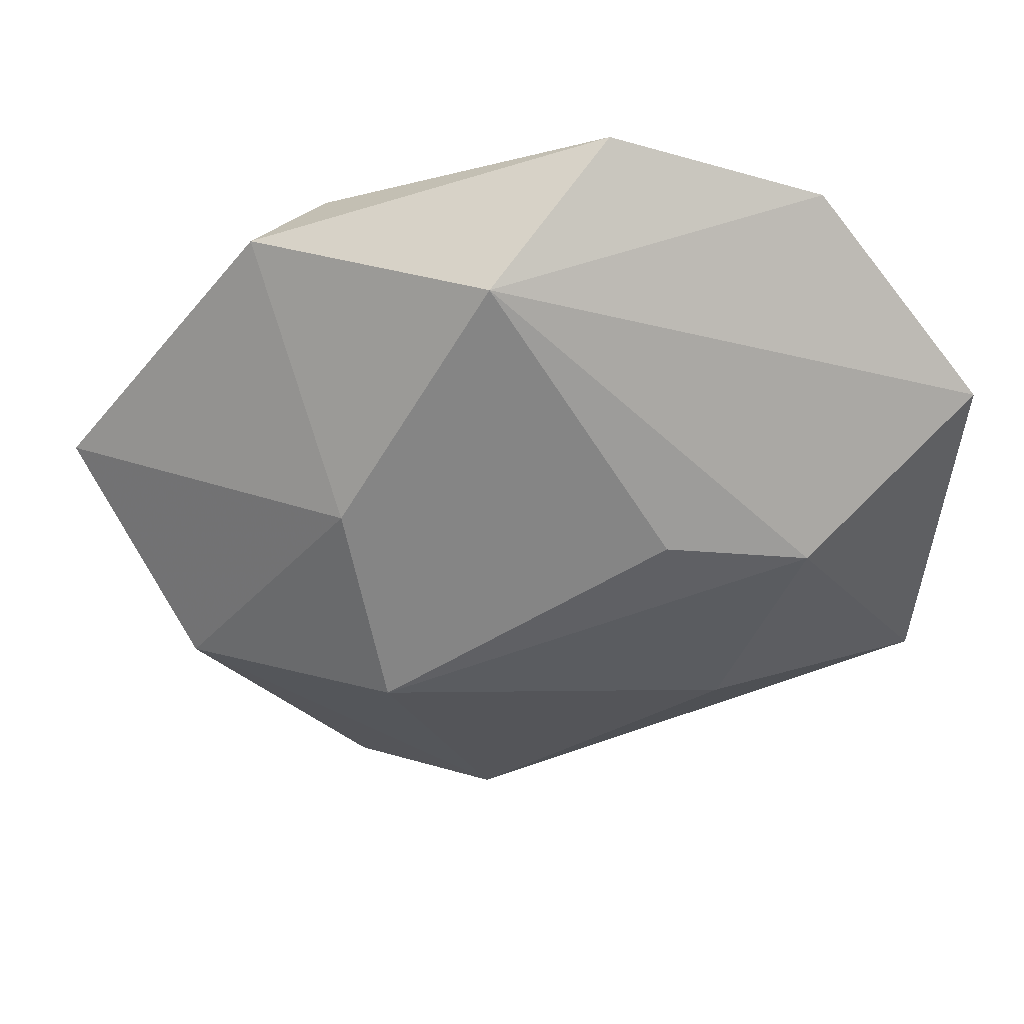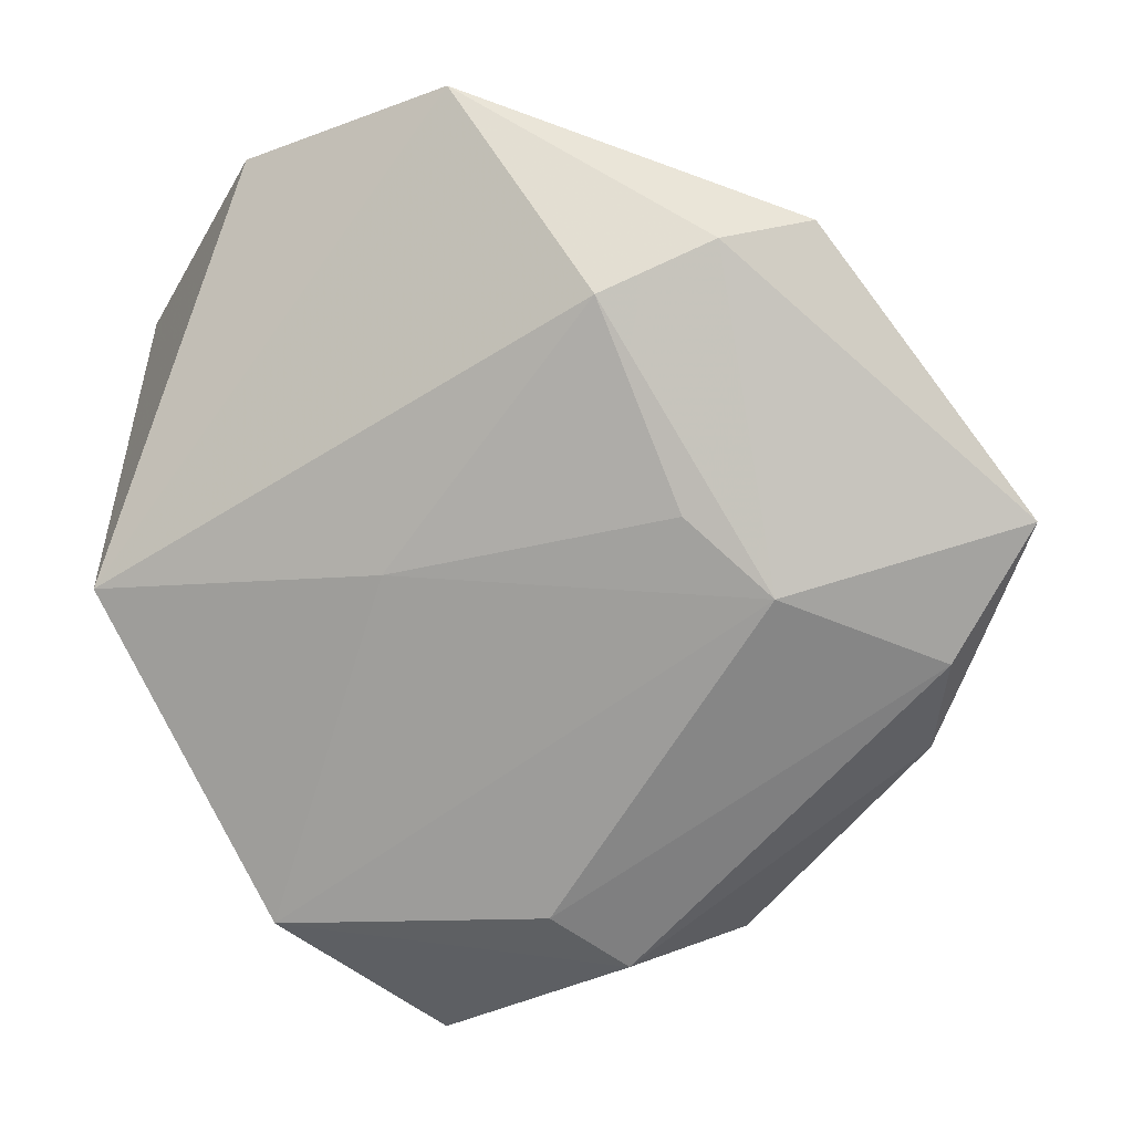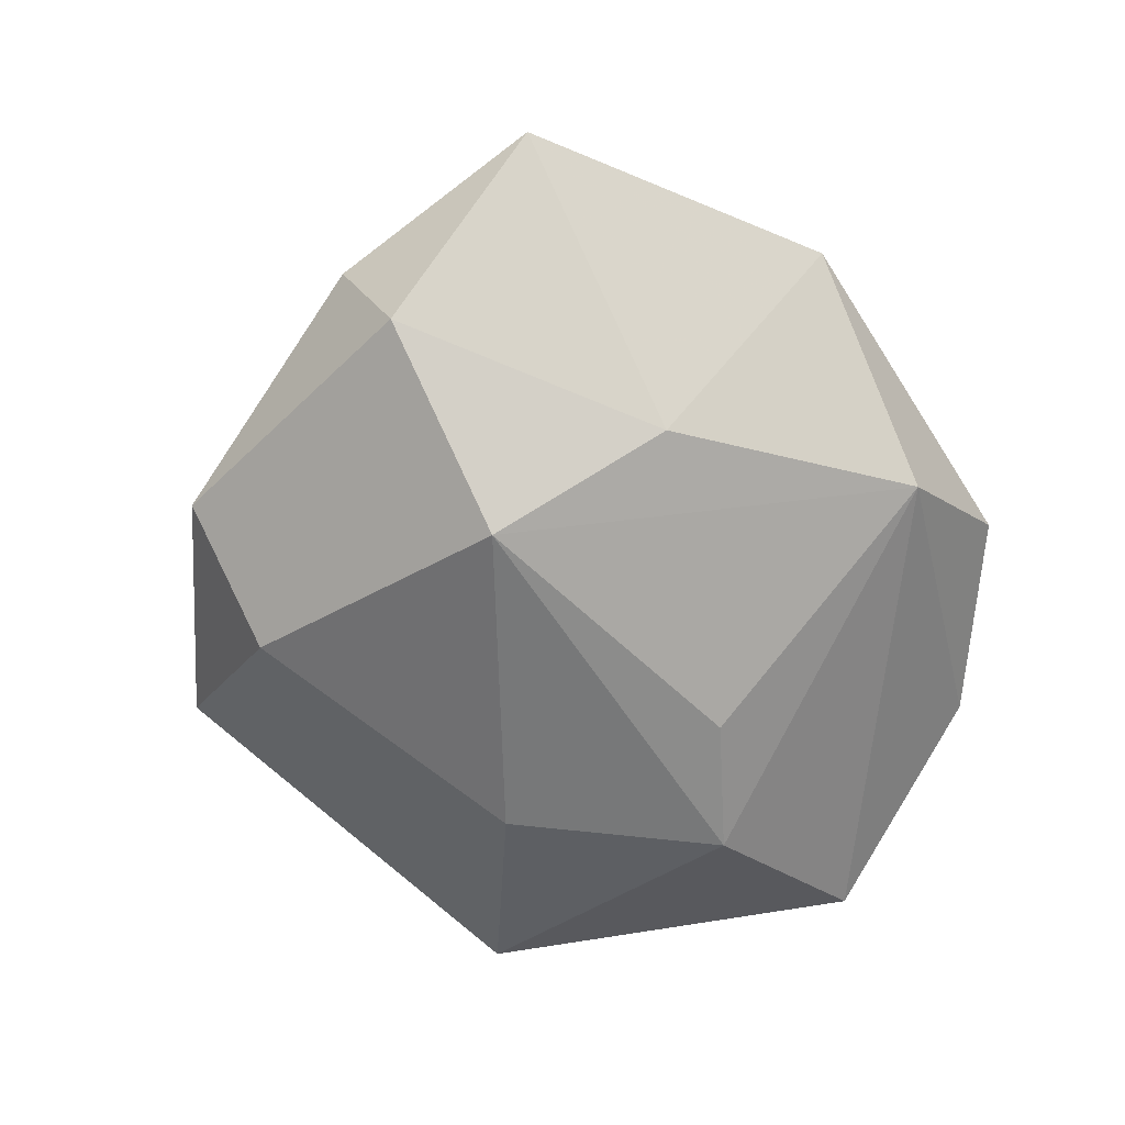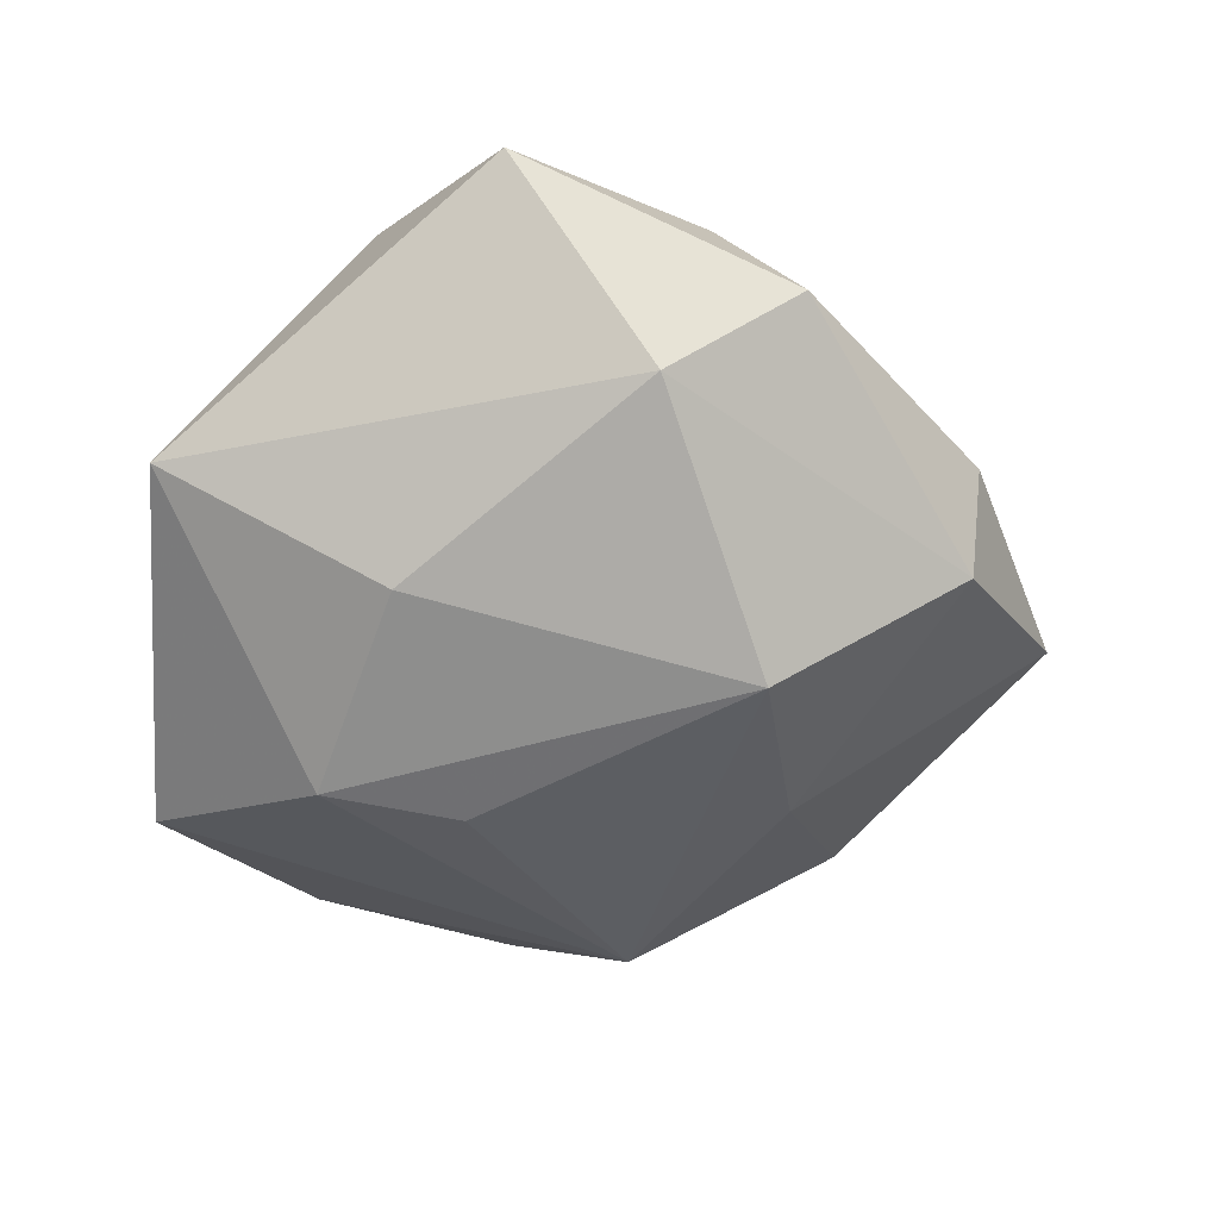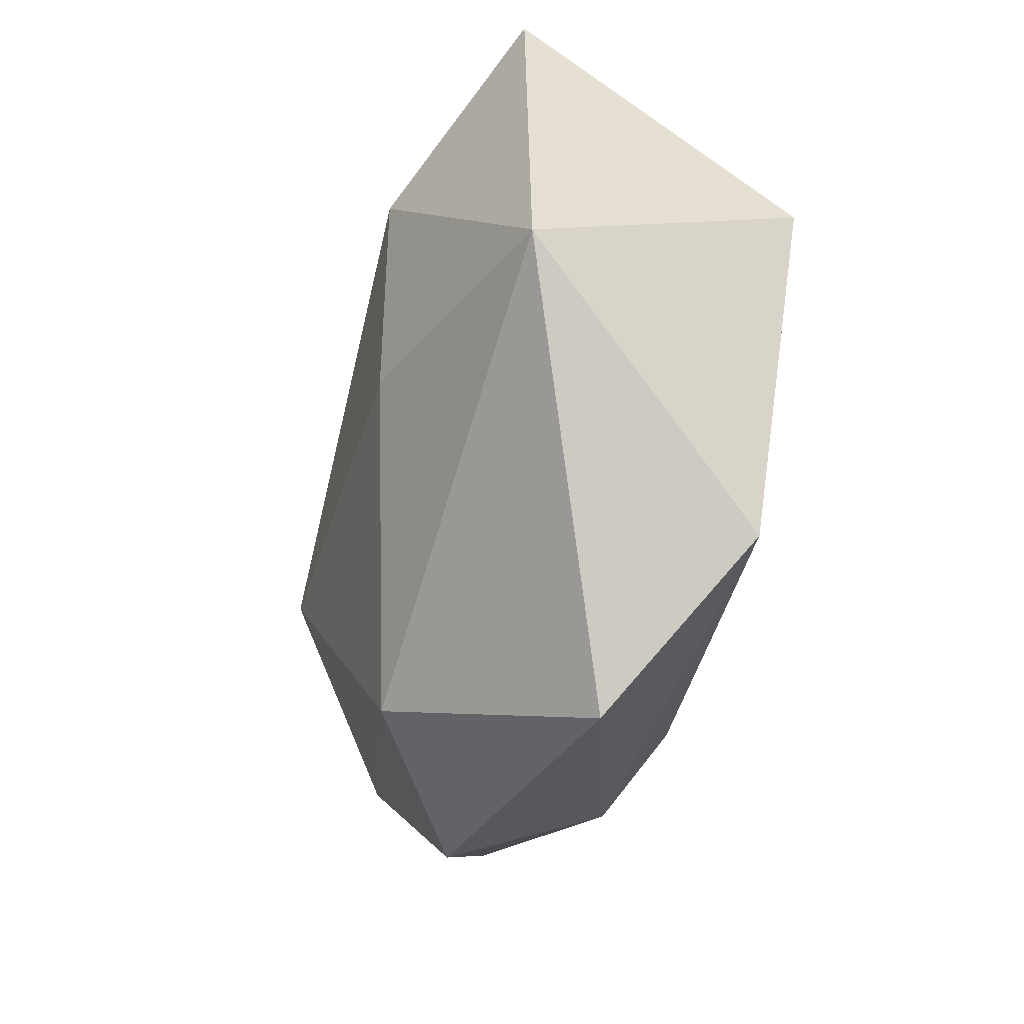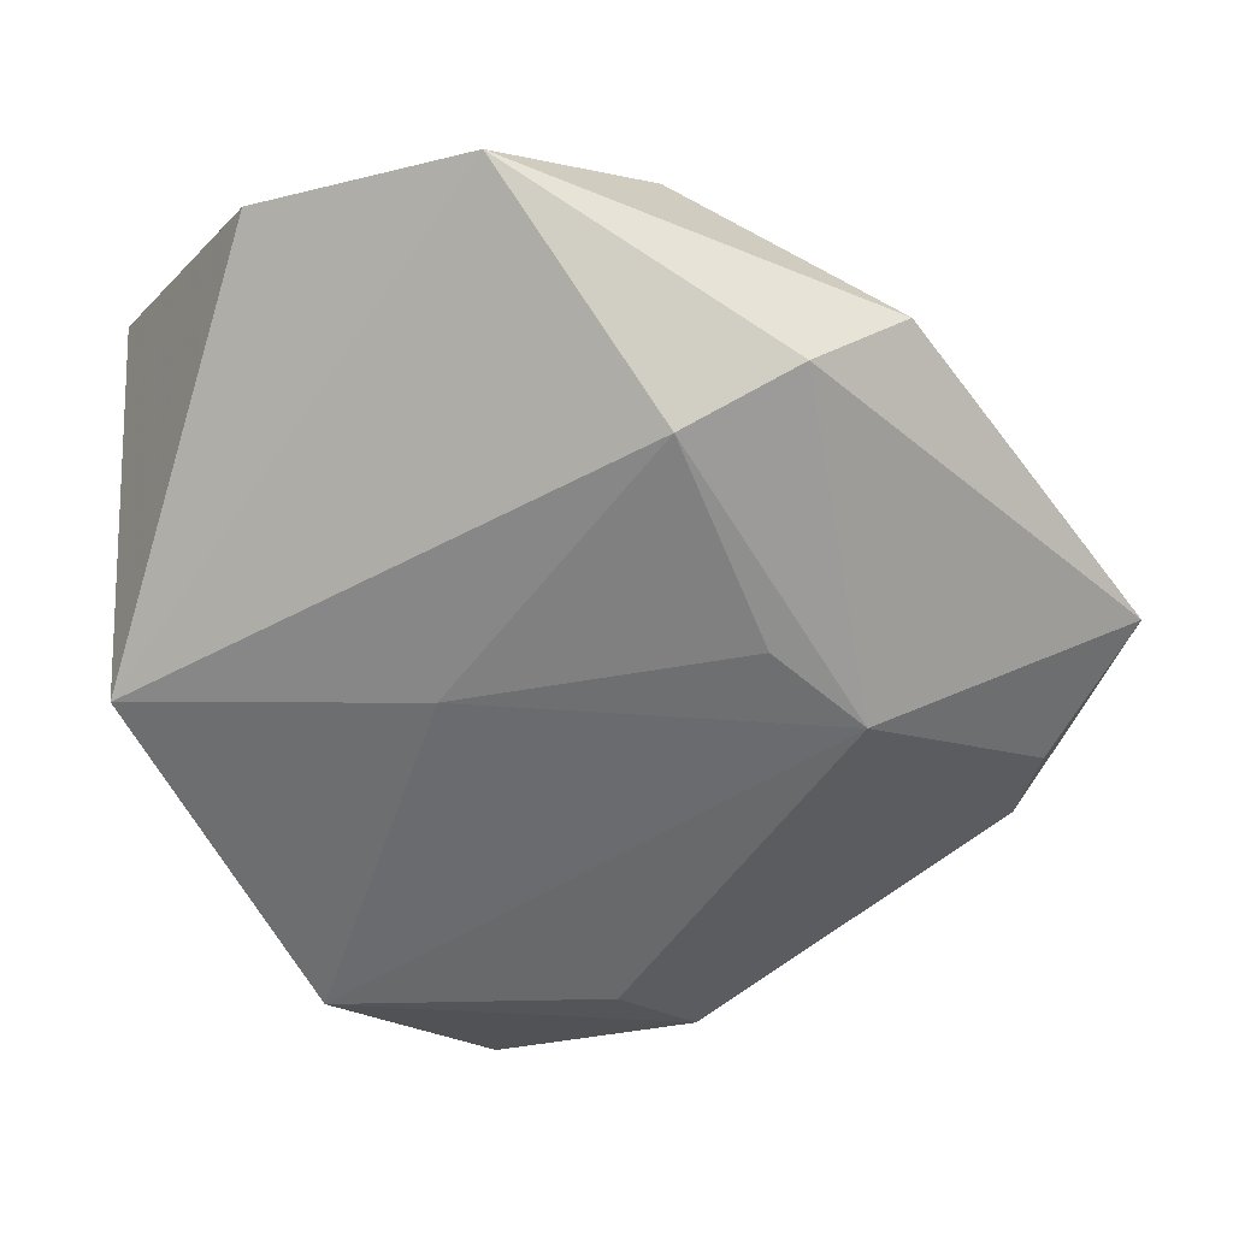
<metadata>
{"format":"obj","ext":"obj","renderer":"f3d","projection":"perspective","resolution":1024,"background":"white","views":[{"elev":48.1,"azim":174.7,"up":"+Y"},{"elev":11.7,"azim":15.3,"up":"+Y"},{"elev":-63.2,"azim":104.2,"up":"+Z"},{"elev":-60.7,"azim":-1.1,"up":"+Z"},{"elev":-55.3,"azim":-101.1,"up":"+Y"},{"elev":31.0,"azim":9.3,"up":"+Y"}]}
</metadata>
<code>
v -0.02778 0.04123 0.00223
v -0.006279 -0.04988 0.004588
v -0.02026 -0.03514 0.01805
v -0.007413 0.002389 0.02021
v -0.009428 0.01396 -0.02154
v 0.02411 0.03525 0.0127
v 0.02422 -0.03908 -0.005156
v 0.009532 -0.03445 -0.01487
v 0.008201 -0.03292 0.01539
v -0.0247 0.01097 -0.0216
v 0.03218 0.03659 0.005791
v -0.04171 -0.0206 -0.009034
v 0.0134 0.03015 0.01795
v -0.01656 -0.01263 -0.02031
v 0.03088 0.001442 0.01672
v -0.04376 0.02245 -0.01005
v 0.01511 -0.03935 0.009787
v -0.005374 0.04898 0.004324
v 0.04423 -0.01592 0.002353
v 0.02205 0.009266 0.01804
v 0.0247 0.01599 -0.01575
v 0.05422 0.007975 0.004933
v 0.02098 -0.004123 -0.02389
v -0.03808 -0.0007231 0.0202
v 0.008164 0.0412 -0.008988
v 0.04663 -0.006097 0.007527
v 0.0425 -0.009962 -0.01099
f 2 3 12
f 12 24 16
f 12 3 24
f 16 24 1
f 24 18 1
f 13 18 24
f 23 5 25
f 16 1 25
f 25 1 18
f 17 3 2
f 2 7 17
f 23 27 8
f 8 27 7
f 2 12 8
f 8 7 2
f 11 25 18
f 10 12 16
f 16 25 10
f 10 25 5
f 10 5 23
f 23 25 21
f 22 27 21
f 21 27 23
f 21 11 22
f 25 11 21
f 19 27 22
f 7 27 19
f 19 17 7
f 18 13 6
f 6 11 18
f 22 11 6
f 6 15 22
f 13 15 6
f 14 8 12
f 12 10 14
f 23 8 14
f 14 10 23
f 3 17 9
f 9 15 3
f 24 3 4
f 3 15 4
f 4 13 24
f 17 19 26
f 26 9 17
f 15 9 26
f 22 15 26
f 26 19 22
f 20 15 13
f 13 4 20
f 20 4 15

</code>
